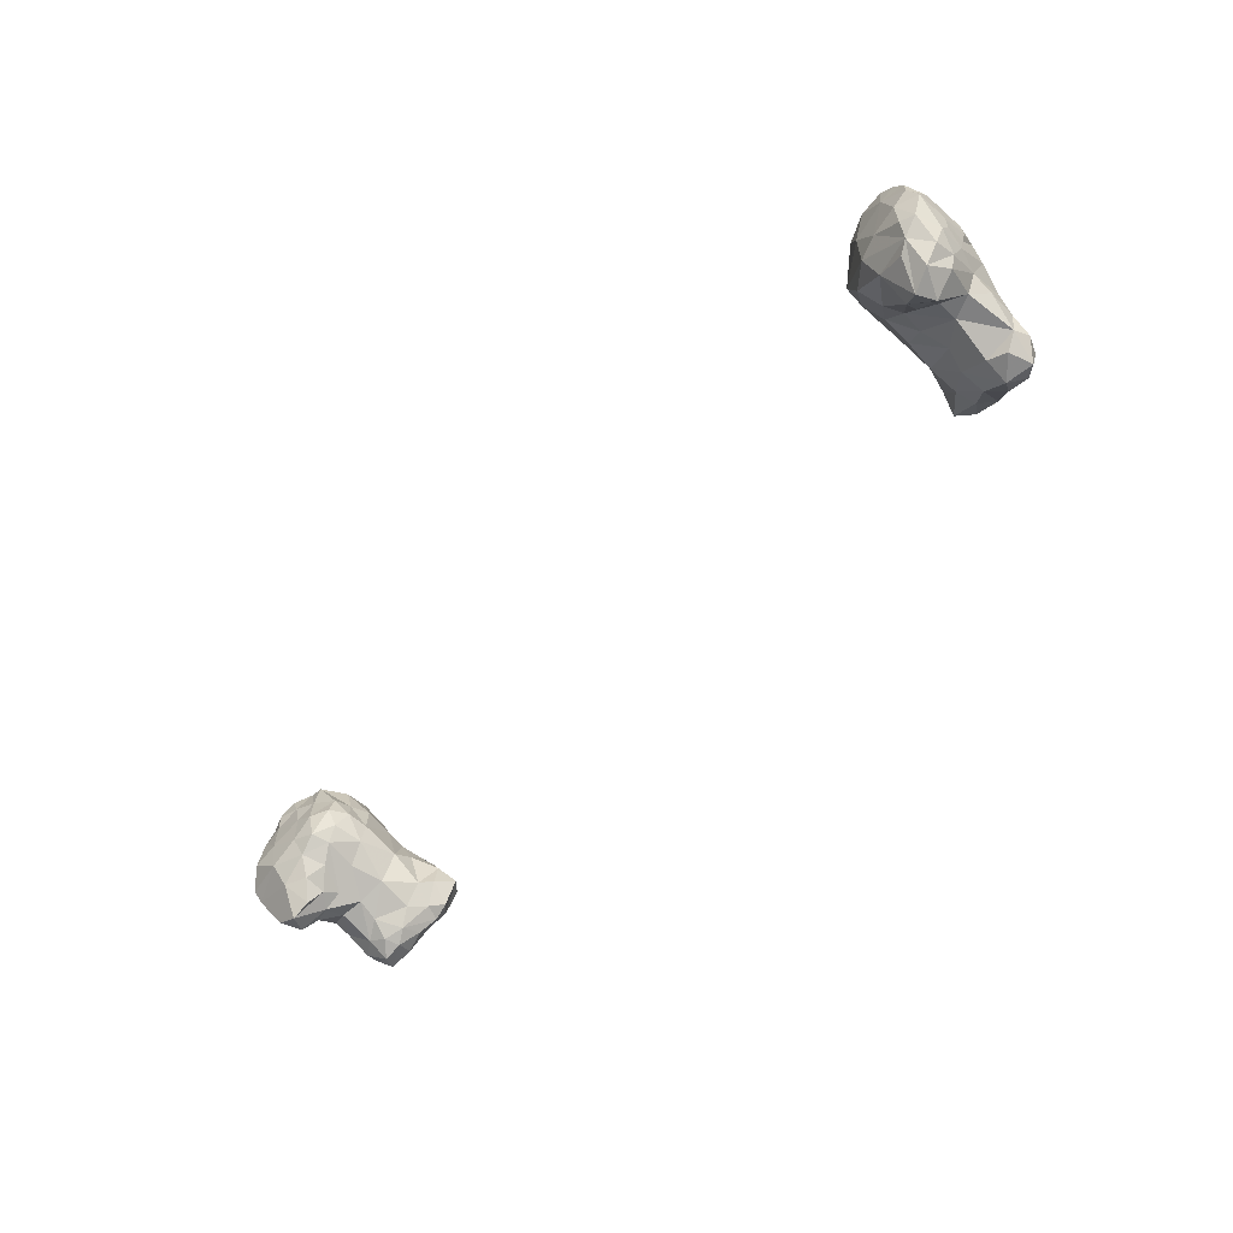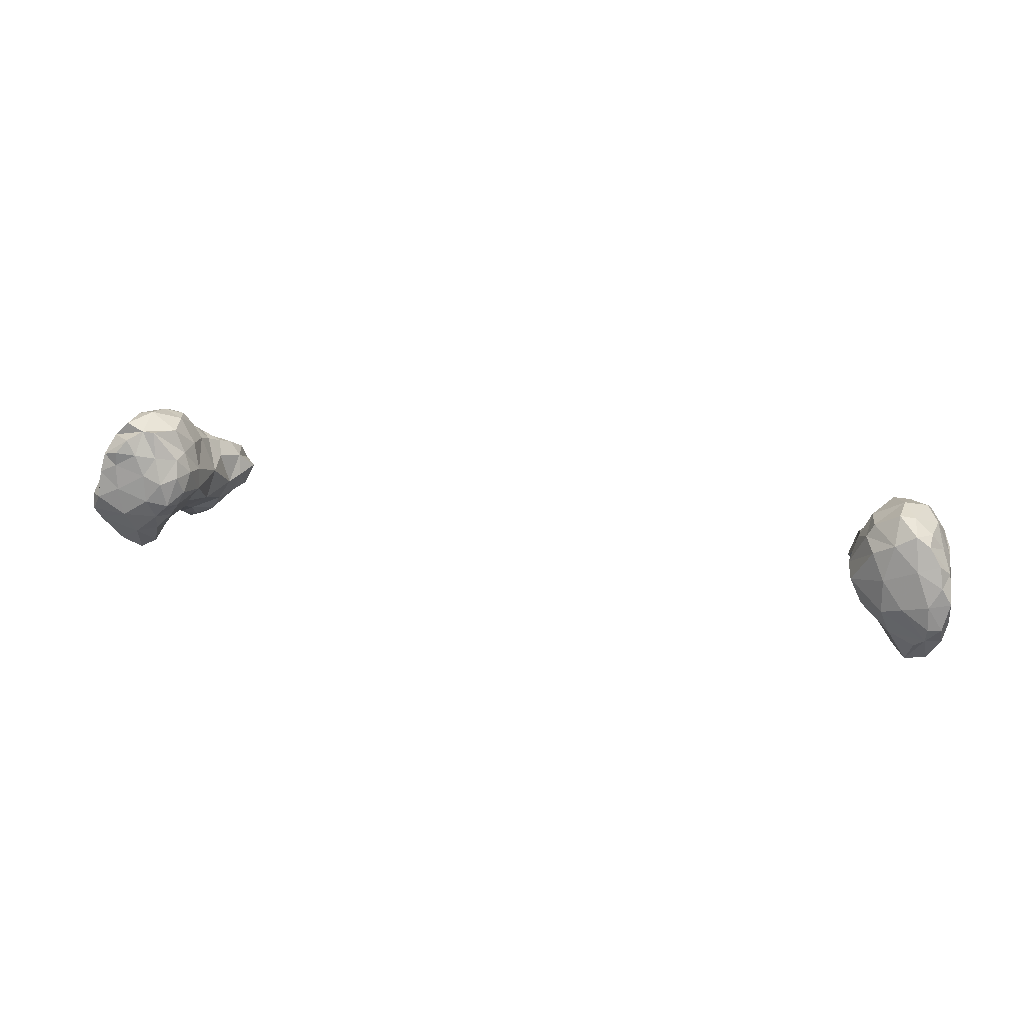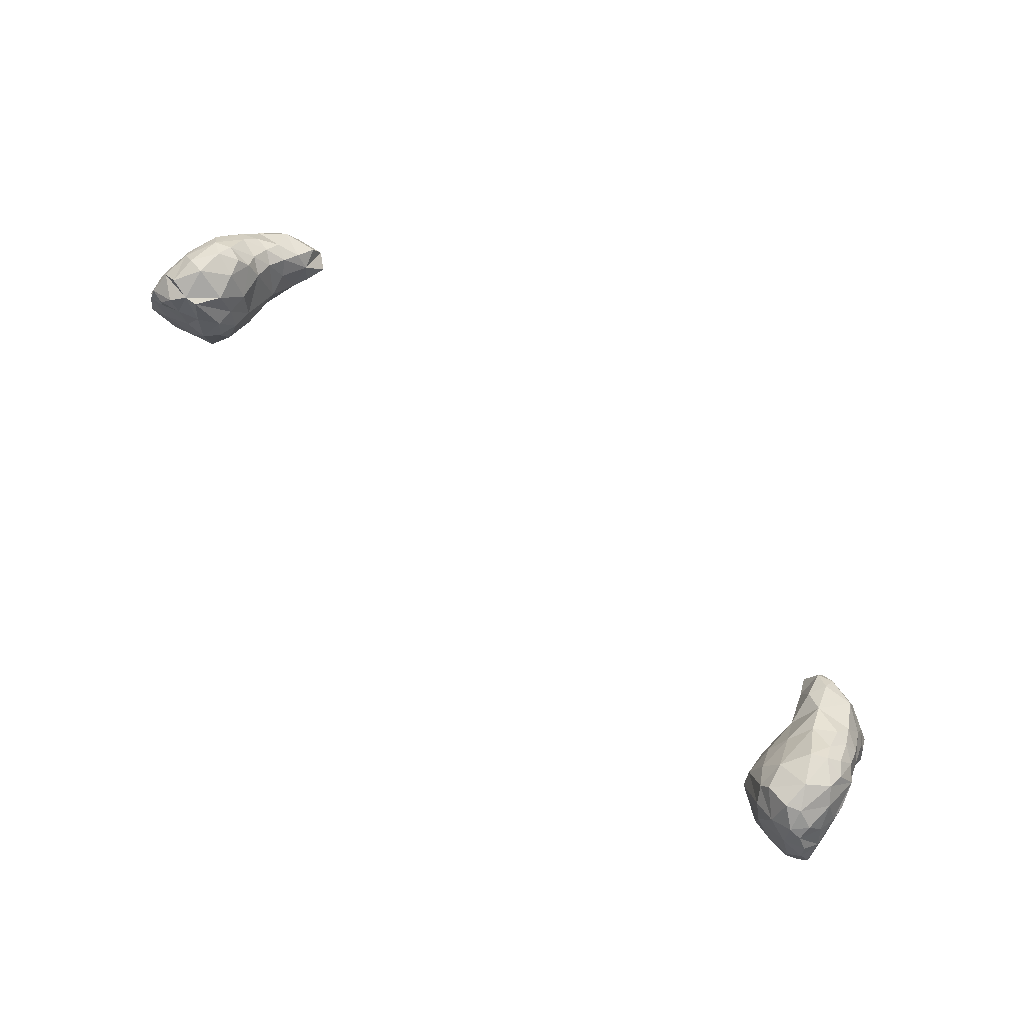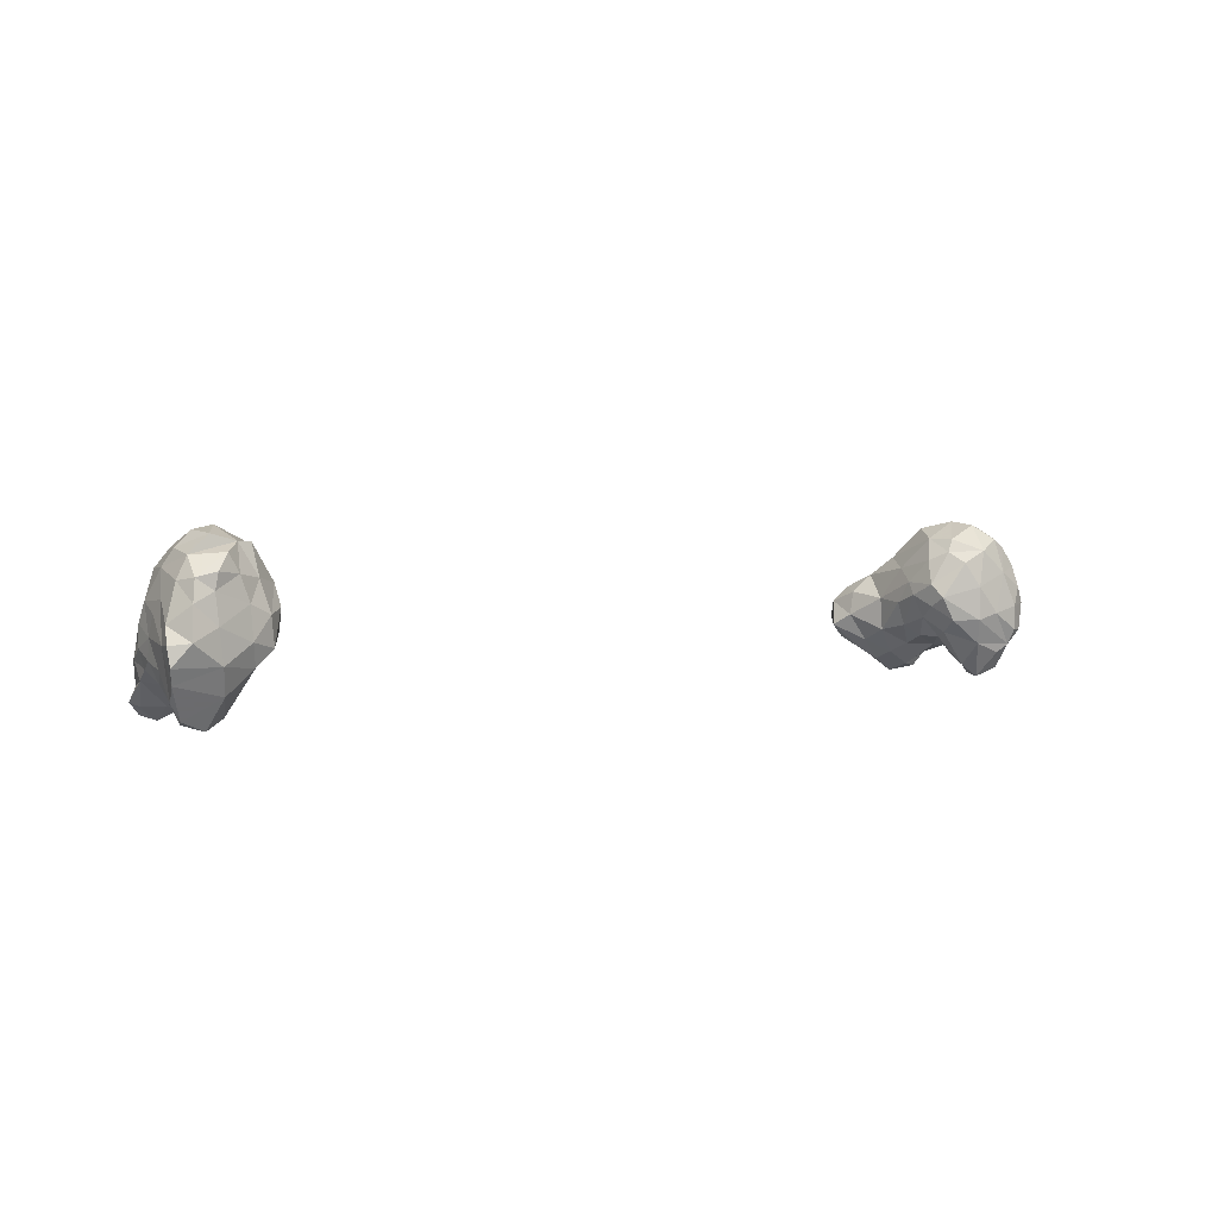
<metadata>
{"format":"obj","ext":"obj","renderer":"f3d","projection":"perspective","resolution":1024,"background":"white","views":[{"elev":-52.1,"azim":51.5,"up":"+Y"},{"elev":22.2,"azim":19.0,"up":"+Y"},{"elev":76.1,"azim":41.2,"up":"+Y"},{"elev":2.8,"azim":-37.9,"up":"+Y"}]}
</metadata>
<code>
g
v -72.53 -86.54 47.92
v -73.92 -84.3 48.02
v -72.13 -82.36 35.9
v -72.3 -79.76 34.66
v -74.84 -77.25 47.7
v -73.68 -80.52 44.57
v -73.61 -76.58 41.69
v -73.05 -75.02 37.69
v -73.74 -71.83 45.44
v -72.17 -82.34 41.39
v -72.58 -80.85 38.24
v -73.33 -79.51 40.77
v -73.16 -78.14 37.82
v -73.73 -73.63 43.1
v -74.95 -81.94 50.47
v -75.6 -79.78 51.59
v -75.74 -77.07 50.95
v -75.09 -74.67 49.35
v -73.44 -76.73 53.11
v -72.98 -72.12 52.43
v -73.02 -72.21 39.31
v -69.98 -70.66 52.22
v -73.32 -69.42 48.6
v -72.33 -68.98 51.61
v -71.24 -85.5 30.72
v -70.77 -85.89 32.92
v -69.1 -87.34 29.13
v -69.09 -83.69 28.2
v -67.68 -87.99 31.28
v -67.79 -85.89 34.5
v -65.77 -85.96 28.33
v -65.43 -86.54 33.25
v -64.76 -86.93 30.93
v -62.63 -85.52 31.94
v -62.36 -84.79 28.87
v -60.64 -82.88 32.79
v -71.07 -87.25 44.74
v -72.05 -84.6 44.23
v -69 -88.01 47.49
v -69.63 -85.17 42.95
v -67.17 -84.92 43.2
v -66.23 -86.5 46.98
v -67.87 -83.62 50.46
v -70.18 -80.33 29.89
v -70.63 -72.48 34.34
v -70.66 -77.51 31.95
v -67.27 -80.02 27.32
v -66.69 -77.19 27.77
v -67.79 -73.99 30.59
v -63.26 -82.14 26.87
v -63.3 -78.03 25.93
v -64.05 -73.81 27.51
v -68.04 -83.35 39.63
v -64.82 -84.3 35.85
v -65.1 -83.95 45.21
v -64.8 -82.85 42.63
v -64.32 -82.77 38.93
v -62.73 -81.1 46.86
v -61.41 -79.79 42.95
v -69.66 -74.96 52.62
v -68.99 -79.78 52.38
v -64.69 -77.04 51.81
v -64.81 -83.23 48.63
v -63.74 -80.3 50.47
v -61.19 -77.94 50.66
v -60.57 -78.52 47.91
v -61.89 -73.79 51.19
v -68.41 -70.21 33.42
v -66.65 -67.78 34.57
v -65.72 -69.99 32.41
v -63.07 -69.79 32.87
v -62.87 -71.49 30.49
v -63.16 -68 35.65
v -60.98 -70.56 34.56
v -72.3 -67.98 42.54
v -71.21 -65.59 43.79
v -70.73 -68.27 37.25
v -69.03 -65.52 38.63
v -69.01 -63.37 44.2
v -66.06 -64.6 37.75
v -66.22 -62.76 44.64
v -66.42 -63.62 40.09
v -63.47 -64.62 38.61
v -62.38 -64.51 41.46
v -62.24 -66.72 37.73
v -60.76 -69.44 37.47
v -59.9 -69.93 48.31
v -61.28 -65.39 45.51
v -71.72 -66.36 48.47
v -69.56 -68.3 52.34
v -68.9 -63.78 48.74
v -66.27 -68.69 51.5
v -67.77 -66.03 51.41
v -65.54 -64.76 49.54
v -64.94 -72.35 51.6
v -63.51 -64.85 49.27
v -63.01 -69.27 50.31
v -60.18 -82.82 27.5
v -59.16 -82.17 29.81
v -60.35 -80.43 25.78
v -58.68 -75.7 37.13
v -59.34 -72.77 29.39
v -59.17 -73.96 33.79
v -57.82 -81.44 27.56
v -58.36 -79.45 32.59
v -57.5 -75.09 29.64
v -58.63 -74.48 26.42
v -57.14 -78.64 30.46
v -58.2 -77.11 25.36
v -55.85 -77.72 27.28
v -60.3 -80.85 37.97
v -59.09 -75.96 48.07
v -58.73 -76.86 43.49
v -58.62 -73.23 42.94
v -59.55 -72.97 49.36
v -60.14 -71.77 31.81
v -59.77 -69.48 45.47
v -59.69 -68.79 42.08
v -58.52 -72.74 46.23
v 55.78 -80.05 27.62
v 57.62 -78.81 25.25
v 57.04 -76.25 26.3
v 56.95 -78.33 30.39
v 58.61 -82.17 26.66
v 59.52 -82.51 31.32
v 58.71 -75.52 35.62
v 57.79 -74.57 30.21
v 59.31 -80.65 35.41
v 59.51 -76.28 25.5
v 59.15 -73.86 27.46
v 60.42 -71.82 31.58
v 58.41 -76.09 39.91
v 59.12 -76.46 46.59
v 58.24 -74.71 43.37
v 60.01 -79.77 39.68
v 60.12 -78.37 43.73
v 58.45 -72.94 47.1
v 59.18 -74.99 48.99
v 58.5 -72.64 42.18
v 59.38 -69.12 45.56
v 62.98 -85.84 30.37
v 65.02 -86.1 28.06
v 66.37 -87.93 30.19
v 66.71 -86.68 33.75
v 68.17 -86.67 27.79
v 67.55 -83.94 26.85
v 70.25 -87.49 29.24
v 69.42 -87.14 32.71
v 71.37 -84.96 33.23
v 70.23 -83.68 27.97
v 66.14 -86.07 46.69
v 65.83 -84.57 44.59
v 68.42 -88.01 47.72
v 68.4 -85.6 44
v 69.34 -87.6 44.84
v 71.78 -86.66 48.78
v 69.87 -84.02 50.85
v 60.38 -83.91 28.83
v 62.24 -83.43 26.56
v 62.77 -84.47 33.86
v 61.54 -80.95 25.53
v 64.74 -81.88 26.06
v 64.01 -74.51 26.92
v 64.71 -78.45 25.97
v 68.51 -80.77 27.7
v 70.1 -78.57 30.29
v 68.14 -75.59 29.65
v 71.01 -82.08 29.99
v 71.63 -81.41 32.99
v 71.03 -76.28 33.7
v 62.8 -81.54 40.59
v 62.2 -80.67 46.36
v 63.45 -81.54 43.91
v 63.81 -83 36.68
v 67.81 -83.38 42.34
v 67.45 -83.22 39.11
v 70.85 -82.88 40.21
v 61.12 -78.66 49.38
v 64.49 -73.33 51.99
v 64.59 -78.63 51.82
v 65.8 -82.46 50.39
v 67.76 -77.54 52.59
v 71.57 -82.71 51.55
v 61.65 -68.85 35.47
v 66.24 -71.23 31.13
v 65.03 -69.12 33.17
v 67.41 -69.29 33.77
v 69.49 -72.18 32.99
v 69.95 -69.06 35.75
v 59.74 -70.52 39.2
v 62.08 -65.74 48.09
v 61.16 -65.66 44.05
v 63.75 -64.1 39.72
v 65.49 -66.63 36.28
v 66.21 -64.61 38.41
v 66.04 -62.94 44.33
v 68.21 -66.12 37.11
v 69.72 -65.43 39.21
v 69.32 -63.97 41.72
v 71.92 -69.24 38.05
v 71.3 -65.8 43.89
v 61.01 -67.77 48.4
v 62.47 -69.51 50.67
v 65.91 -63.51 48.82
v 65.8 -67.57 51.5
v 68.93 -65.85 50.96
v 68.21 -63.97 47.94
v 71.03 -67.28 50.88
v 71.02 -65.97 48.74
v 69.63 -71.1 52.26
v 71.97 -84.58 30.94
v 72.78 -84.91 45.16
v 73.88 -83.73 48.66
v 72.4 -74.3 37.61
v 73.65 -82.83 45.4
v 72.41 -80.01 40.29
v 72.28 -81.41 37.33
v 73.83 -79.44 43.68
v 74.56 -78.25 46.49
v 73.73 -76.5 42.82
v 74.57 -76.36 46.71
v 73.6 -73.18 41.84
v 71.93 -80.35 52.59
v 71.79 -76.5 52.82
v 73.51 -73.44 51.97
v 73.96 -80.39 51.79
v 74.25 -72.15 48.87
v 74.69 -80.58 47.97
v 74.98 -76.12 51.38
v 73.31 -70.68 41.78
v 73.54 -70.77 44.31
v 72.79 -68.8 47.25
v 72.88 -70.14 51.19
g
f 2 15 2
f 5 18 9
f 7 21 8
f 38 6 10
f 11 13 4
f 16 19 17
f 15 16 16
f 18 5 17
f 9 18 23
f 61 60 19
f 23 75 9
f 22 24 20
f 75 89 76
f 25 28 27
f 29 25 27
f 29 26 25
f 30 26 26
f 29 30 26
f 33 27 31
f 32 30 29
f 30 32 54
f 31 35 33
f 54 36 111
f 1 1 37
f 41 56 55
f 39 1 39
f 42 43 39
f 3 4 44
f 47 44 48
f 48 46 49
f 49 52 48
f 52 102 107
f 50 100 98
f 3 11 11
f 11 10 12
f 40 10 11
f 53 3 30
f 40 40 53
f 41 40 53
f 56 55 55
f 42 63 43
f 58 63 55
f 45 77 68
f 68 70 49
f 70 68 69
f 69 73 71
f 73 74 71
f 72 116 102
f 116 71 74
f 77 76 78
f 68 78 69
f 81 84 82
f 82 84 83
f 88 94 96
f 81 88 84
f 80 85 73
f 83 83 85
f 74 86 74
f 86 85 85
f 91 94 91
f 94 91 94
f 97 92 95
f 87 67 67
f 99 36 34
f 98 100 104
f 51 109 100
f 104 99 99
f 105 36 99
f 108 106 105
f 107 102 106
f 102 106 106
f 100 110 104
f 106 108 108
f 111 59 57
f 111 113 59
f 115 112 119
f 114 119 113
f 115 65 112
f 115 67 65
f 74 103 116
f 86 114 101
f 117 96 87
f 86 85 118
f 114 86 118
f 120 122 121
f 125 123 120
f 122 129 121
f 126 127 123
f 128 160 174
f 139 132 134
f 136 133 134
f 126 139 190
f 159 141 158
f 162 146 142
f 148 144 143
f 149 144 148
f 149 148 147
f 211 169 149
f 152 173 173
f 151 151 151
f 153 151 155
f 155 151 154
f 154 152 175
f 153 151 151
f 153 153 151
f 155 156 153
f 130 131 163
f 121 129 161
f 161 162 159
f 164 129 163
f 164 167 165
f 165 166 168
f 163 167 164
f 174 135 128
f 174 160 144
f 160 128 125
f 177 175 176
f 149 217 177
f 177 212 177
f 178 138 133
f 180 138 178
f 131 186 131
f 184 186 131
f 185 186 187
f 167 185 188
f 190 184 131
f 193 192 196
f 193 195 195
f 196 199 195
f 189 198 200
f 197 198 189
f 206 208 209
f 208 208 233
f 177 212 212
f 217 149 169
f 212 177 216
f 220 219 218
f 183 223 183
f 226 229 224
f 200 230 200
f 231 232 227
f 232 209 208
f 208 233 227
f 232 208 227
f 233 225 227
f 208 208 209
f 210 233 208
f 233 210 225
f 231 230 200
f 230 231 222
f 201 231 200
f 201 232 231
f 200 200 200
f 200 198 200
f 200 220 214
f 221 227 229
f 229 226 228
f 229 228 221
f 221 228 219
f 227 225 229
f 227 221 221
f 210 224 225
f 225 224 229
f 221 221 221
f 228 226 213
f 219 228 218
f 226 223 183
f 215 228 213
f 213 226 183
f 223 183 183
f 183 157 183
f 221 221 219
f 231 227 221
f 222 231 221
f 200 230 222
f 200 222 200
f 222 221 220
f 222 220 200
f 221 221 220
f 220 221 219
f 215 218 228
f 220 218 214
f 215 213 156
f 215 156 212
f 170 216 217
f 214 218 216
f 214 216 170
f 218 215 216
f 216 215 212
f 212 156 212
f 170 217 169
f 183 156 213
f 213 156 156
f 183 153 156
f 156 156 155
f 212 156 155
f 155 212 155
f 212 155 177
f 168 211 150
f 201 209 232
f 207 206 209
f 201 207 209
f 207 199 196
f 206 210 208
f 205 206 204
f 210 206 205
f 196 204 207
f 204 206 207
f 205 179 210
f 191 204 191
f 191 196 192
f 204 191 205
f 196 191 204
f 191 191 191
f 205 202 203
f 191 202 205
f 205 203 179
f 191 192 191
f 191 191 202
f 202 202 203
f 202 202 191
f 191 192 202
f 203 202 137
f 203 138 179
f 199 201 200
f 189 200 214
f 199 207 201
f 198 199 200
f 195 198 197
f 195 199 198
f 195 197 195
f 194 187 186
f 195 197 194
f 196 195 193
f 193 194 184
f 195 194 193
f 184 194 186
f 192 193 192
f 192 193 184
f 192 192 191
f 192 184 190
f 202 192 140
f 188 214 170
f 197 189 187
f 189 214 188
f 187 189 188
f 185 167 163
f 187 194 197
f 187 188 185
f 186 187 186
f 186 185 131
f 186 186 131
f 131 185 163
f 131 184 131
f 210 182 224
f 224 223 226
f 223 224 182
f 183 180 181
f 183 157 183
f 182 183 223
f 157 181 153
f 181 157 183
f 182 180 183
f 210 179 182
f 181 151 153
f 182 179 180
f 180 178 181
f 181 178 172
f 181 172 151
f 138 203 137
f 137 138 138
f 179 138 180
f 178 133 172
f 217 216 177
f 177 176 149
f 154 177 155
f 177 154 175
f 177 175 177
f 176 144 149
f 173 173 152
f 152 173 175
f 175 173 176
f 176 174 144
f 173 173 171
f 171 176 173
f 151 173 152
f 176 171 174
f 172 173 151
f 172 173 173
f 172 136 173
f 136 171 173
f 136 135 171
f 167 170 166
f 166 170 169
f 166 169 168
f 165 168 150
f 170 167 188
f 165 167 166
f 165 150 146
f 164 165 162
f 165 146 162
f 161 164 162
f 162 164 162
f 129 164 161
f 129 161 161
f 161 162 161
f 159 162 162
f 130 163 129
f 161 159 124
f 124 159 158
f 131 131 127
f 129 163 129
f 129 129 121
f 160 125 141
f 157 153 183
f 156 153 153
f 157 153 153
f 153 153 153
f 155 155 155
f 154 155 155
f 153 155 155
f 152 154 151
f 151 155 151
f 151 152 151
f 152 151 151
f 153 151 151
f 149 217 149
f 168 169 211
f 150 211 147
f 150 147 145
f 149 147 211
f 146 150 145
f 149 149 148
f 147 143 145
f 148 143 147
f 142 146 145
f 143 142 145
f 160 143 144
f 141 143 141
f 143 141 142
f 142 159 162
f 141 125 158
f 160 141 143
f 141 158 141
f 141 159 142
f 140 137 202
f 137 137 138
f 137 140 137
f 192 190 140
f 140 190 139
f 190 131 126
f 137 134 133
f 140 139 137
f 138 138 178
f 138 137 133
f 133 136 172
f 135 134 132
f 132 128 135
f 135 174 171
f 139 134 137
f 139 126 132
f 134 135 136
f 132 126 128
f 130 129 122
f 161 124 121
f 131 127 126
f 131 127 131
f 127 131 130
f 127 130 122
f 126 123 128
f 128 123 125
f 125 120 158
f 123 127 122
f 123 120 120
f 120 121 124
f 120 120 124
f 120 124 158
f 123 122 120
f 87 87 115
f 87 115 119
f 118 117 114
f 85 86 86
f 117 87 119
f 86 86 74
f 86 101 74
f 74 74 103
f 112 65 66
f 119 112 113
f 117 119 114
f 101 114 113
f 103 74 101
f 101 113 111
f 113 66 59
f 105 101 111
f 106 108 110
f 106 110 109
f 107 106 109
f 110 108 104
f 109 110 100
f 108 99 108
f 108 99 104
f 116 106 102
f 105 103 101
f 103 105 106
f 108 106 106
f 108 105 99
f 107 109 51
f 105 99 99
f 116 103 106
f 105 111 36
f 104 99 98
f 99 34 98
f 96 97 87
f 87 97 87
f 87 67 115
f 67 95 67
f 95 67 97
f 97 67 87
f 94 97 96
f 94 96 94
f 95 60 62
f 97 94 92
f 94 89 93
f 91 94 81
f 93 92 94
f 91 81 79
f 93 90 92
f 89 94 91
f 89 91 76
f 93 24 90
f 90 22 92
f 92 22 95
f 93 89 89
f 93 89 24
f 89 76 89
f 24 89 23
f 24 24 90
f 22 90 24
f 84 88 118
f 84 118 84
f 88 96 117
f 118 88 117
f 84 118 85
f 84 85 83
f 84 84 83
f 83 85 85
f 73 86 74
f 83 84 83
f 85 86 73
f 83 85 80
f 81 88 81
f 88 81 94
f 82 83 80
f 81 82 79
f 78 80 69
f 81 91 81
f 79 82 78
f 91 91 79
f 82 80 78
f 78 68 77
f 91 79 76
f 79 78 76
f 76 77 75
f 75 77 21
f 21 77 21
f 72 102 52
f 71 116 72
f 49 72 52
f 71 72 70
f 70 72 49
f 80 73 69
f 69 71 70
f 77 45 21
f 67 62 65
f 65 65 112
f 65 64 66
f 67 95 62
f 65 62 65
f 65 62 64
f 66 64 58
f 64 63 58
f 64 61 43
f 64 43 63
f 61 64 62
f 60 95 22
f 61 19 16
f 43 15 1
f 60 61 62
f 66 113 112
f 66 56 59
f 57 54 111
f 36 54 34
f 56 66 58
f 56 56 59
f 59 56 57
f 56 58 55
f 56 41 41
f 56 56 56
f 56 41 57
f 55 63 42
f 58 55 55
f 55 56 56
f 56 56 41
f 41 53 57
f 57 30 54
f 40 40 40
f 53 30 57
f 10 40 38
f 40 10 40
f 40 11 53
f 53 11 3
f 10 11 11
f 11 3 3
f 51 100 50
f 50 98 35
f 34 34 35
f 98 34 35
f 52 107 51
f 50 35 31
f 52 51 48
f 48 51 47
f 47 51 50
f 49 52 49
f 28 47 50
f 28 50 31
f 68 49 49
f 46 48 44
f 47 28 28
f 68 49 45
f 44 28 3
f 44 47 28
f 3 28 25
f 25 28 25
f 8 46 13
f 45 49 46
f 46 44 4
f 3 3 3
f 3 3 26
f 3 25 26
f 63 43 43
f 43 39 39
f 43 39 43
f 39 43 1
f 39 1 39
f 39 39 42
f 1 1 39
f 1 1 1
f 55 39 41
f 41 41 40
f 42 39 55
f 40 37 38
f 37 40 41
f 41 40 40
f 42 39 39
f 37 39 1
f 39 37 41
f 38 37 37
f 30 3 26
f 39 1 39
f 37 37 1
f 36 34 34
f 54 32 34
f 34 32 33
f 35 34 33
f 32 29 33
f 54 30 30
f 28 31 27
f 29 27 33
f 31 27 27
f 30 26 30
f 27 27 29
f 26 25 26
f 25 25 26
f 25 28 28
f 24 23 24
f 89 75 23
f 24 23 20
f 22 20 60
f 20 23 18
f 75 21 9
f 21 21 14
f 21 21 21
f 14 21 7
f 9 21 14
f 60 20 19
f 61 15 43
f 20 18 19
f 18 9 18
f 18 17 19
f 19 16 16
f 15 2 15
f 2 15 5
f 16 15 15
f 16 15 61
f 15 15 2
f 18 18 17
f 17 5 15
f 17 15 16
f 16 15 15
f 21 21 8
f 21 45 8
f 46 8 45
f 8 13 7
f 13 11 12
f 13 46 4
f 6 38 2
f 12 10 6
f 11 4 3
f 2 38 37
f 9 14 5
f 7 13 12
f 5 14 5
f 14 7 5
f 7 12 6
f 5 5 15
f 5 7 6
f 5 6 2
f 4 3 3
f 1 15 1
f 1 15 2
f 2 2 37
f 2 37 1

</code>
